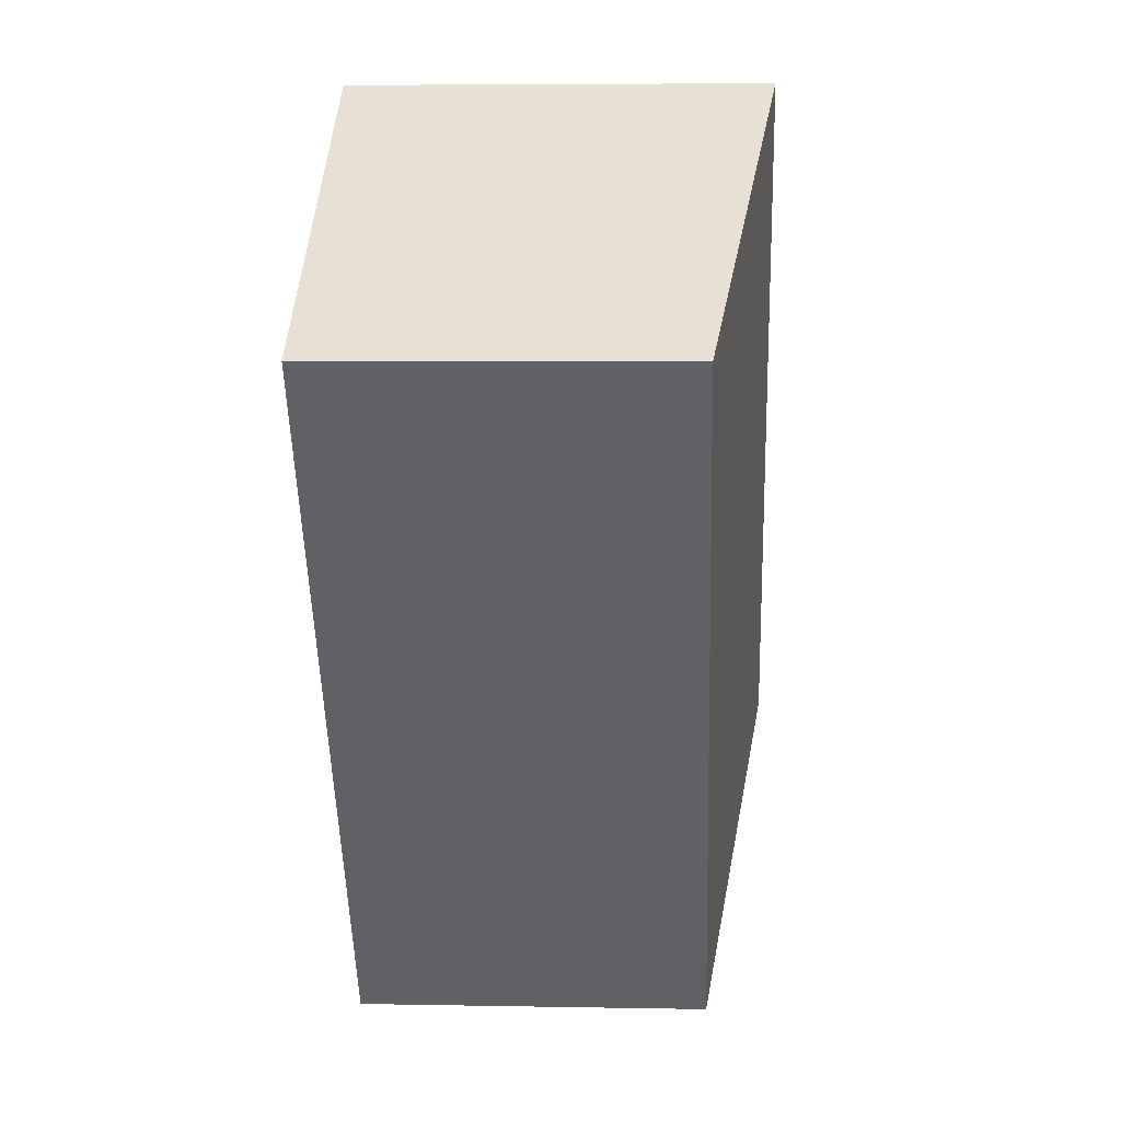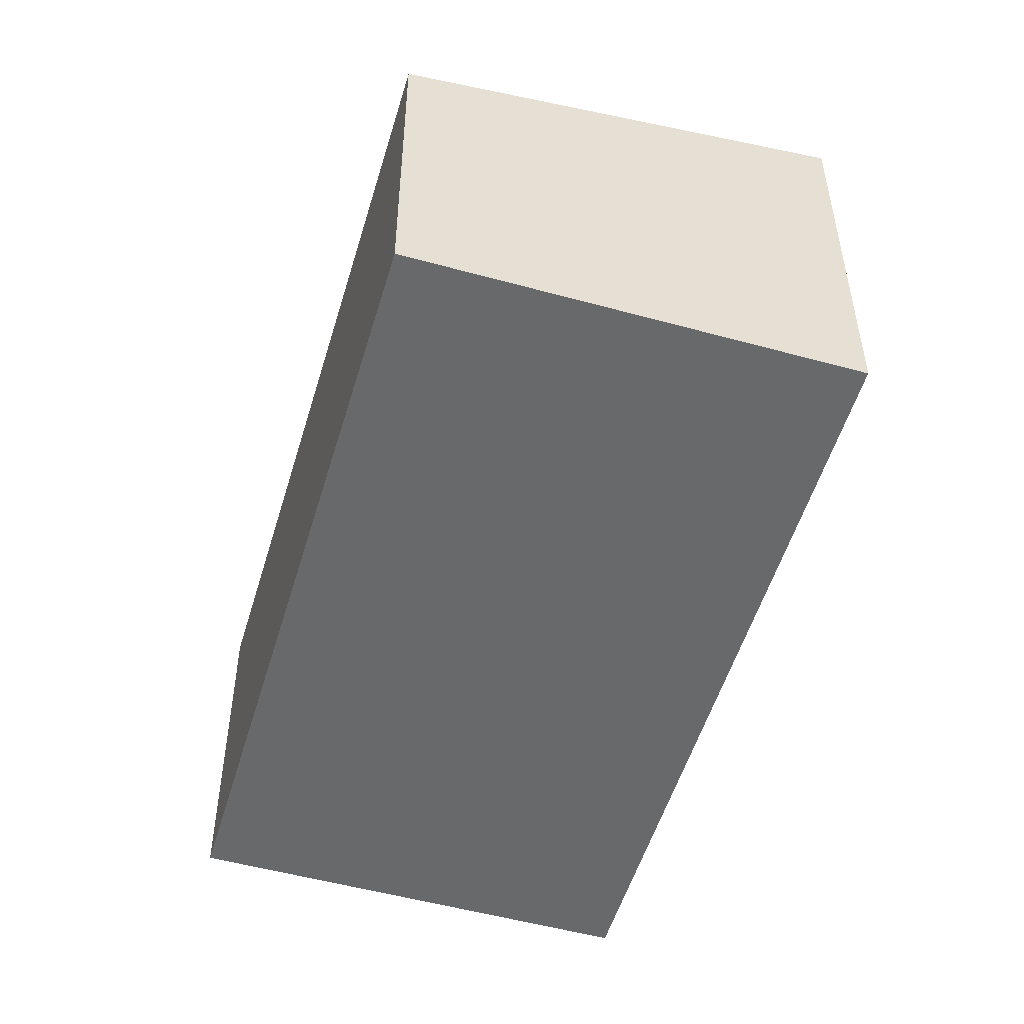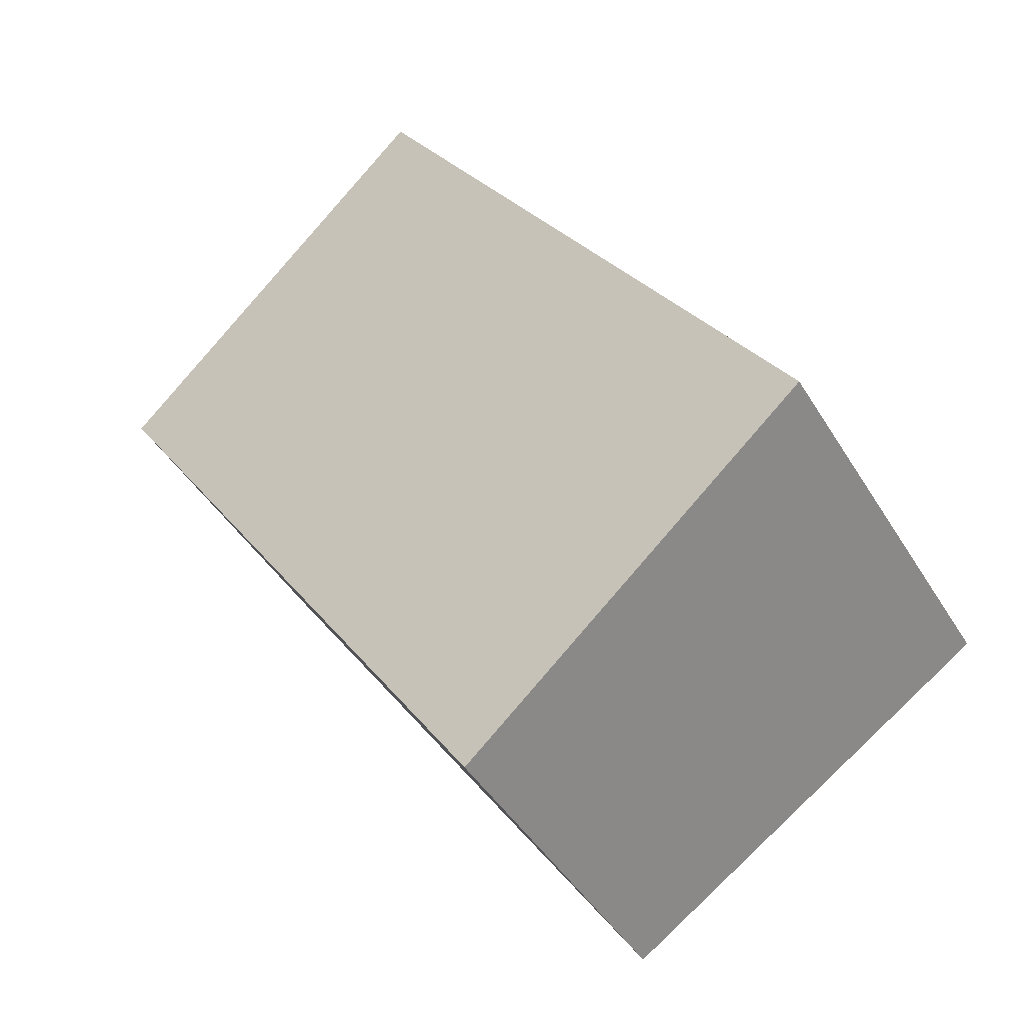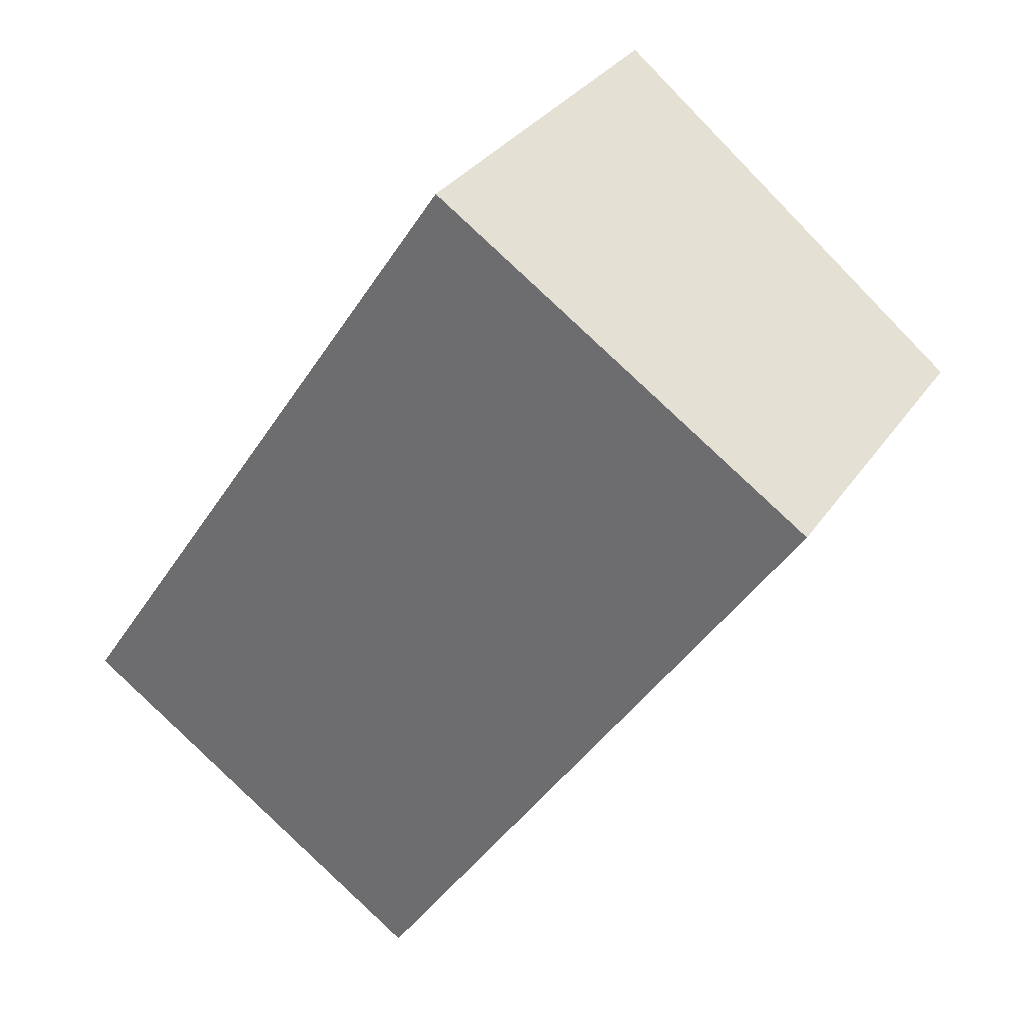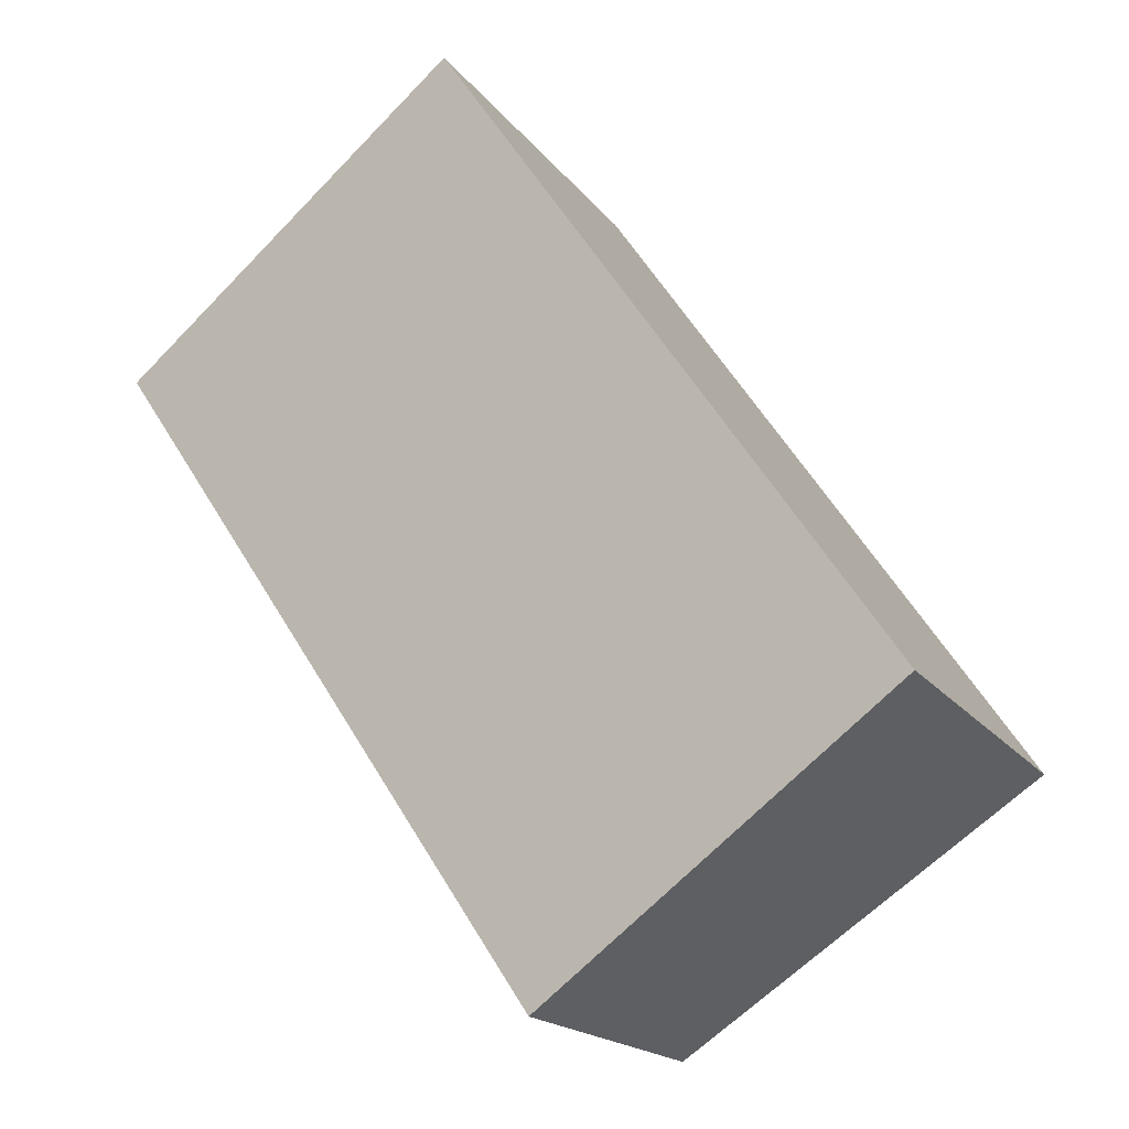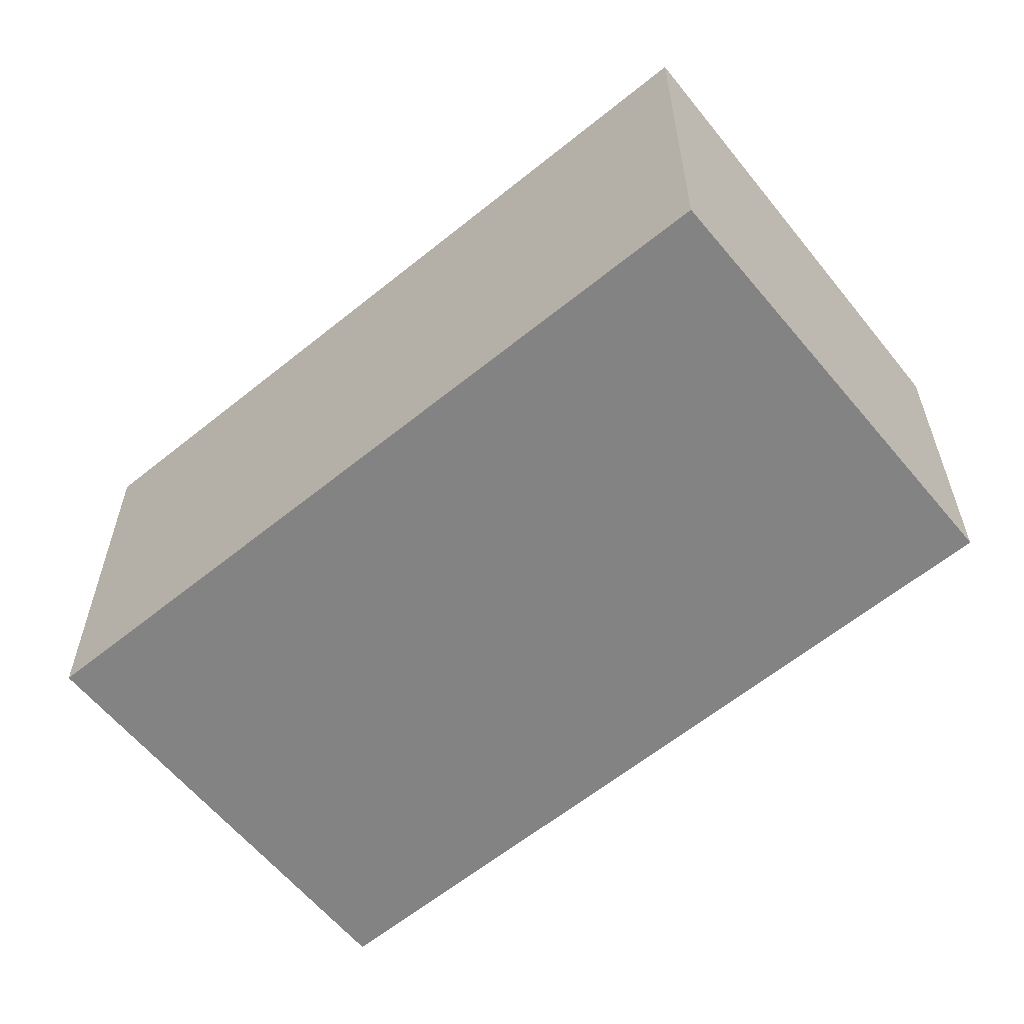
<metadata>
{"format":"obj","ext":"obj","renderer":"f3d","projection":"perspective","resolution":1024,"background":"white","views":[{"elev":6.0,"azim":-86.8,"up":"+Y"},{"elev":-52.6,"azim":17.3,"up":"+Z"},{"elev":-44.3,"azim":29.3,"up":"+Y"},{"elev":31.8,"azim":-151.6,"up":"+Y"},{"elev":-17.9,"azim":24.8,"up":"+Y"},{"elev":-61.0,"azim":163.3,"up":"+Z"}]}
</metadata>
<code>
v 220.7 -360.6 1.789
v 222.6 -359.3 2.088
v 224.9 -362.7 2.082
v 223 -364 1.783
v 224.9 -362.7 2.081
v 222.6 -359.3 2.088
v 222.6 -359.3 2.088
v 220.7 -360.6 1.789
v 222.6 -359.3 2.088
v 224.8 -362.6 2.082
v 222.9 -363.9 1.783
v 224.8 -362.6 2.082
v 223 -363.9 1.793
v 223 -363.9 1.793
v 220.8 -360.6 1.799
v 220.8 -360.5 1.799
v 220.8 -360.5 1.799
v 220.7 -360.6 1.789
v 220.7 -360.6 0
v 220.8 -360.5 0
v 222.6 -359.3 2.088
v 222.6 -359.3 2.088
v 222.6 -359.3 0
v 222.6 -359.3 0
v 224.9 -362.7 2.081
v 224.9 -362.7 2.082
v 224.9 -362.7 0
v 224.9 -362.7 0
v 222.9 -363.9 1.783
v 223 -364 1.783
v 223 -364 0
v 222.9 -363.9 2.22e-16
v 223 -363.9 1.793
v 224.9 -362.7 2.081
v 224.9 -362.7 0
v 223 -363.9 -2.22e-16
v 222.6 -359.3 2.088
v 222.6 -359.3 2.088
v 222.6 -359.3 0
v 222.6 -359.3 0
v 220.7 -360.6 1.789
v 220.7 -360.6 1.789
v 220.7 -360.6 2.22e-16
v 220.7 -360.6 0
v 224.8 -362.6 2.082
v 222.6 -359.3 2.088
v 222.6 -359.3 0
v 224.8 -362.6 0
v 220.7 -360.6 1.789
v 222.9 -363.9 1.783
v 222.9 -363.9 2.22e-16
v 220.7 -360.6 2.22e-16
v 224.9 -362.7 2.082
v 224.8 -362.6 2.082
v 224.8 -362.6 0
v 224.9 -362.7 0
v 223 -364 1.783
v 223 -363.9 1.793
v 223 -363.9 -2.22e-16
v 223 -364 0
v 222.6 -359.3 2.088
v 220.8 -360.5 1.799
v 220.8 -360.5 0
v 222.6 -359.3 0
v 220.7 -360.6 0
v 222.6 -359.3 0
v 224.9 -362.7 0
v 223 -364 0
f 7 6 2 9
f 16 6 7 15
f 15 7 10 14
f 10 7 9 12
f 14 10 5 13
f 12 3 5 10
f 13 4 11 14
f 14 11 8 15
f 15 8 1 16
f 18 19 20 17
f 22 23 24 21
f 26 27 28 25
f 30 31 32 29
f 34 35 36 33
f 38 39 40 37
f 42 43 44 41
f 46 47 48 45
f 50 51 52 49
f 54 55 56 53
f 58 59 60 57
f 62 63 64 61
f 66 67 68 65

</code>
